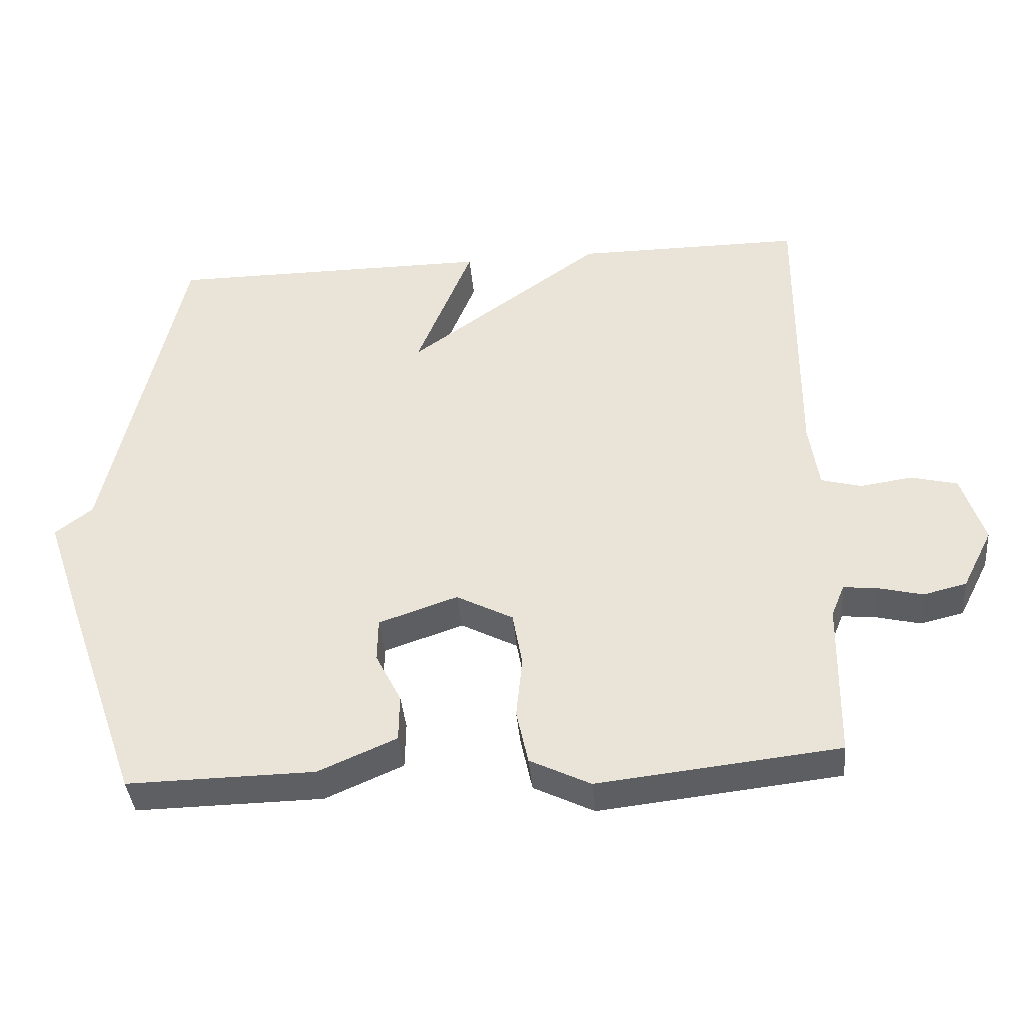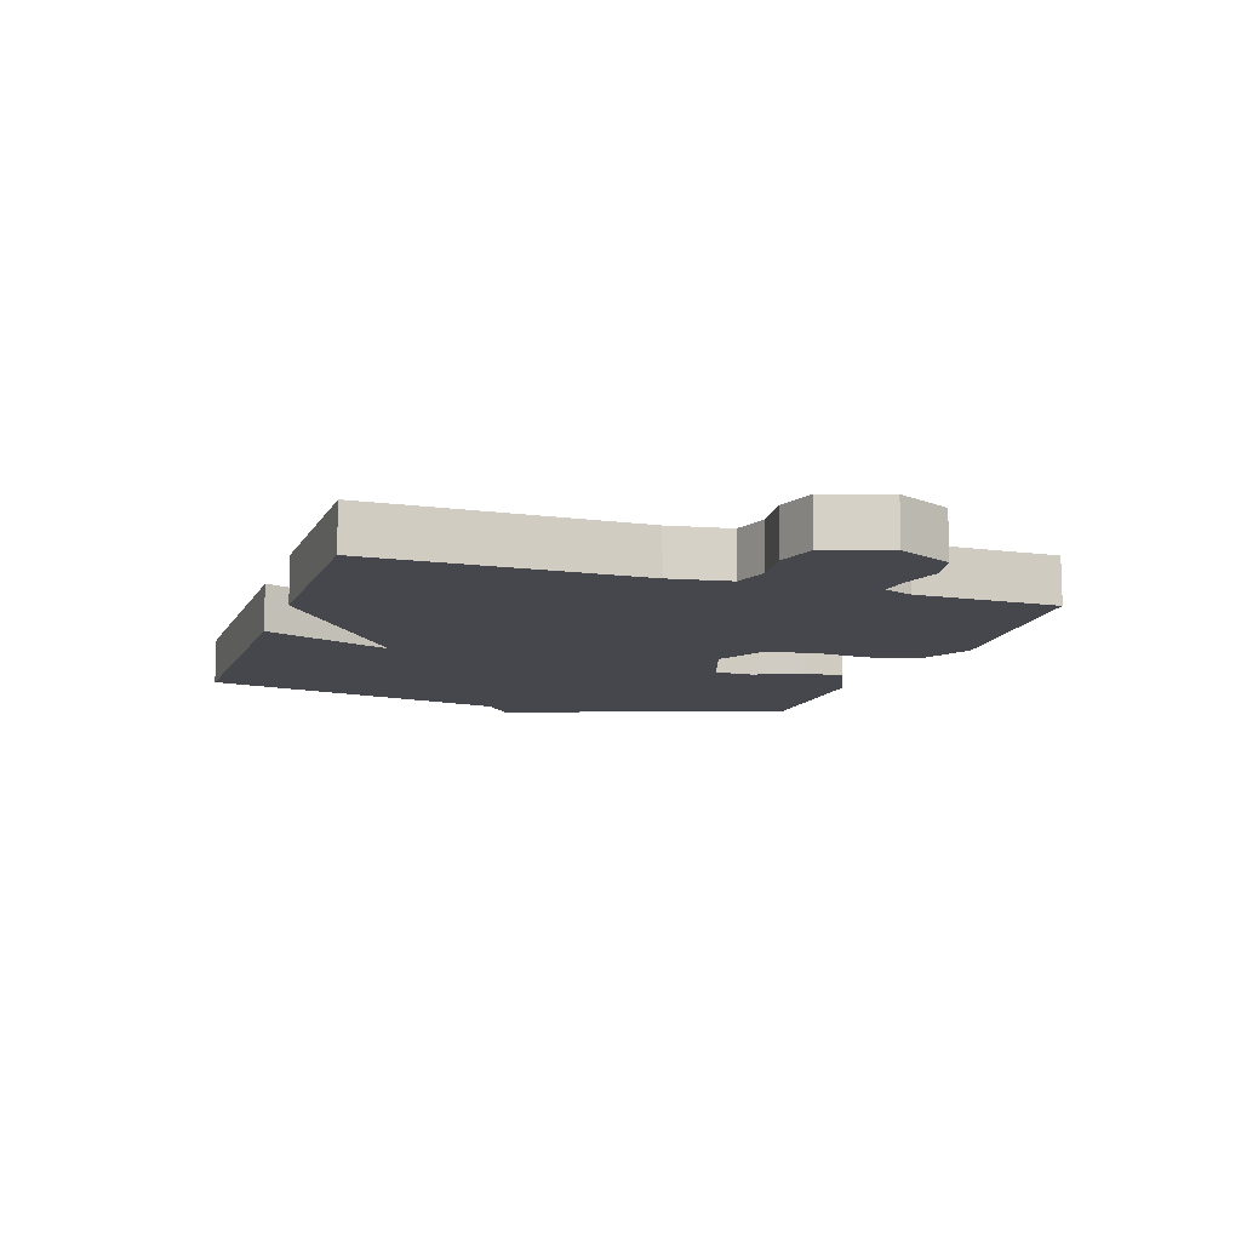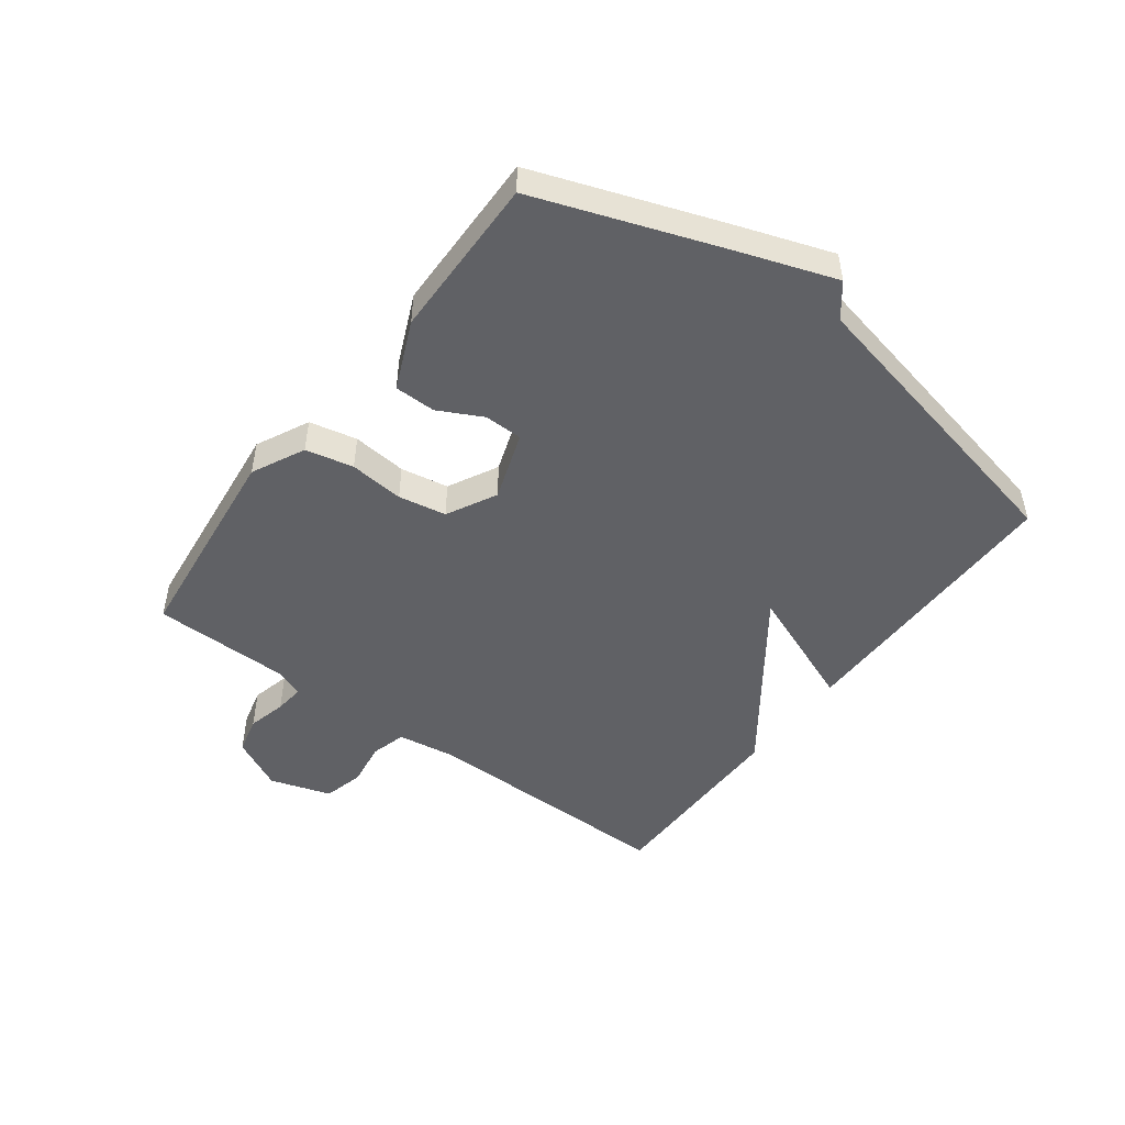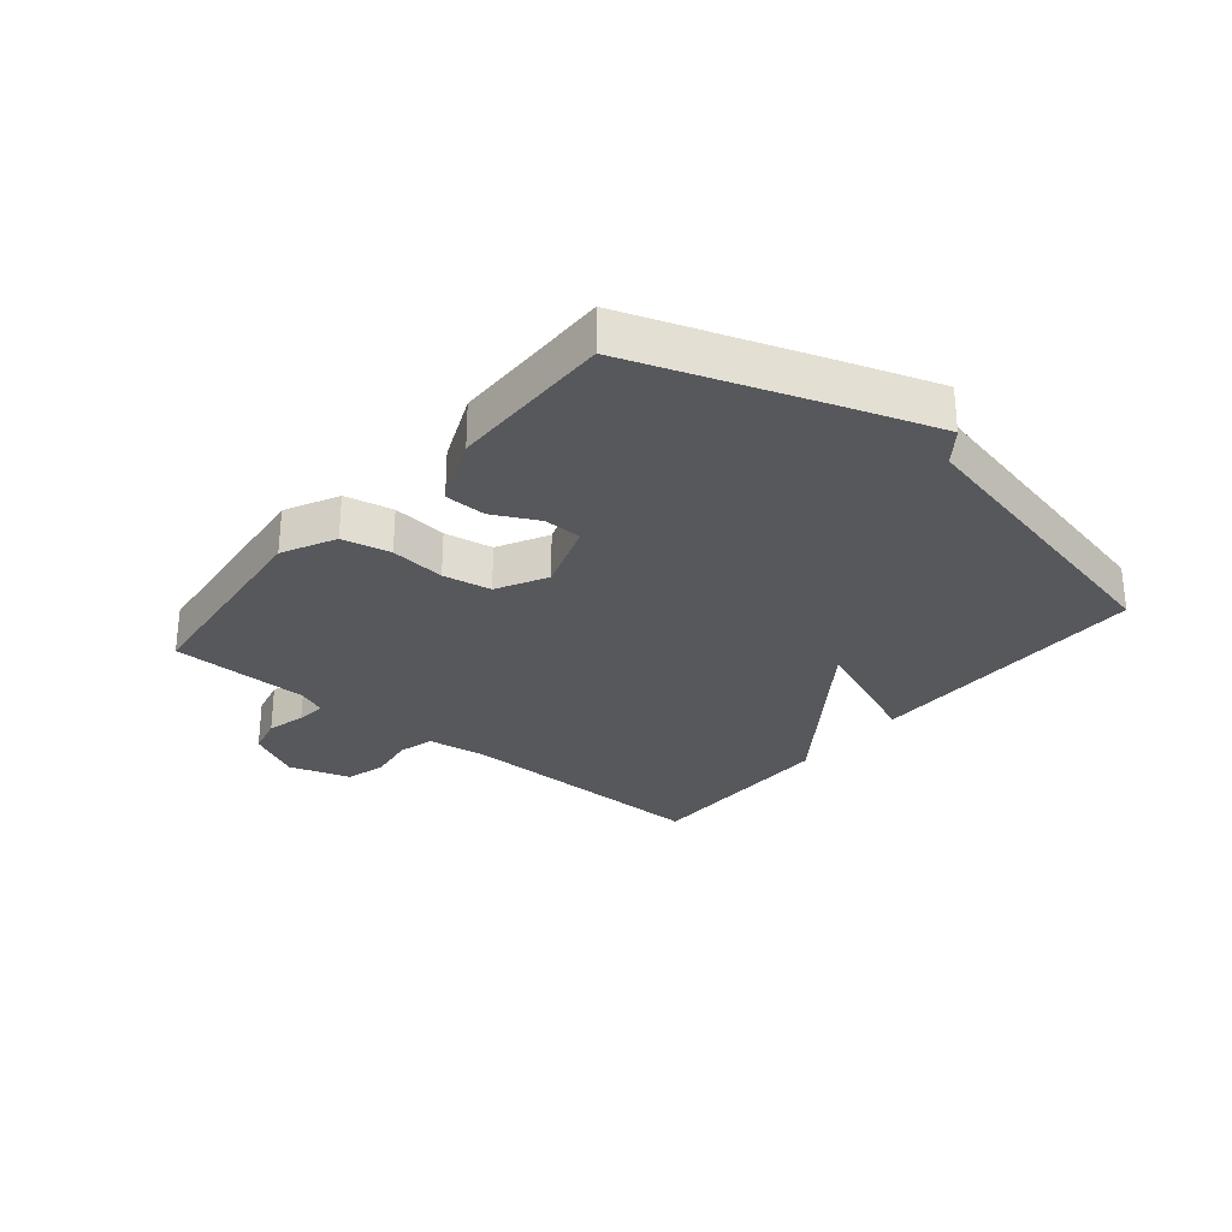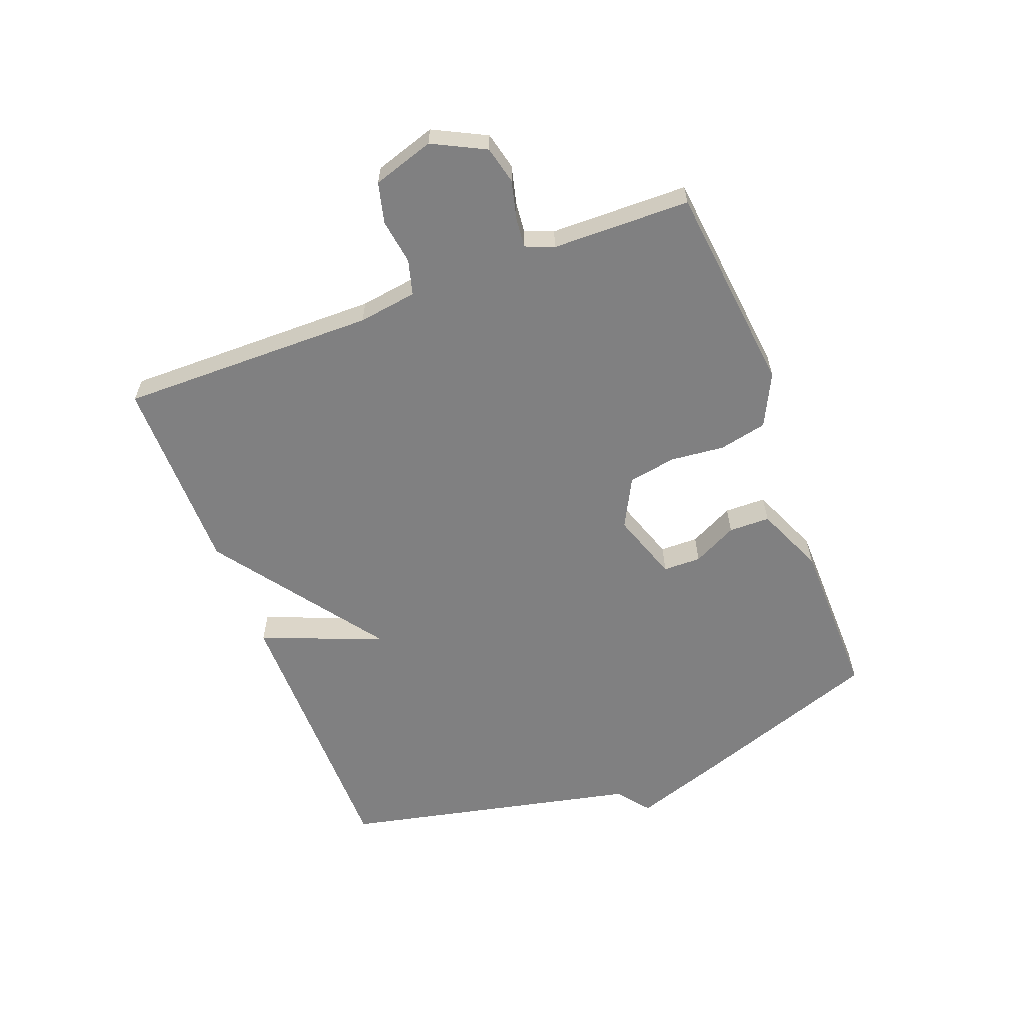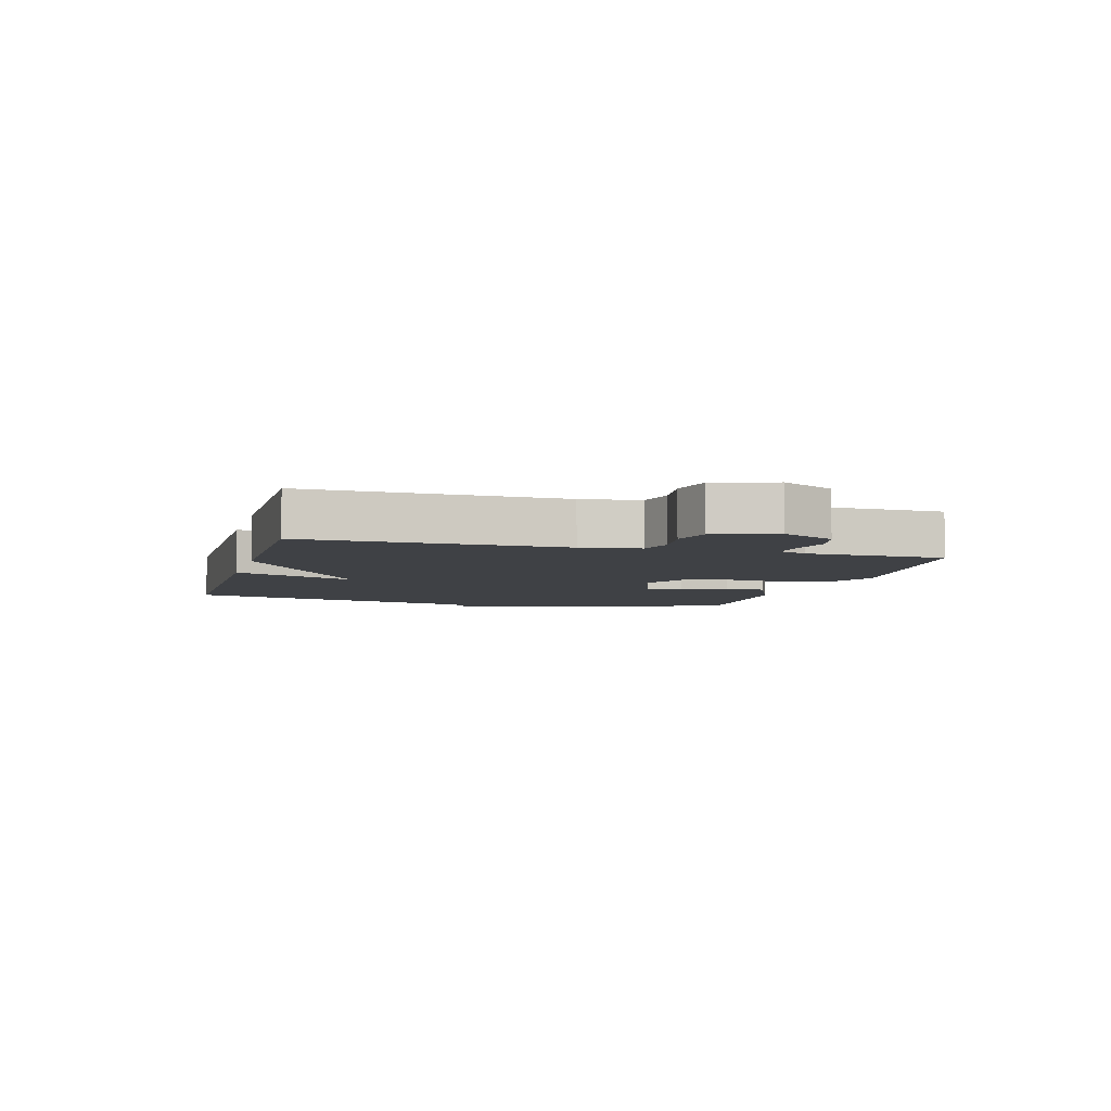
<metadata>
{"format":"obj","ext":"obj","renderer":"f3d","projection":"perspective","resolution":1024,"background":"white","views":[{"elev":-39.6,"azim":5.2,"up":"+Z"},{"elev":-11.0,"azim":71.6,"up":"+Y"},{"elev":-48.5,"azim":-126.6,"up":"+Y"},{"elev":-28.8,"azim":-129.8,"up":"+Y"},{"elev":-60.0,"azim":110.9,"up":"+Y"},{"elev":-5.7,"azim":74.5,"up":"+Y"}]}
</metadata>
<code>
v 0.5 0.07 -0.5
v 0.153 0.07 -0.538
v 0.066 0.07 -0.495
v 0.049 0.07 -0.416
v 0.058 0.07 -0.326
v 0.044 0.07 -0.247
v -0.038 0.07 -0.204
v -0.152 0.07 -0.243
v -0.153 0.07 -0.306
v -0.116 0.07 -0.379
v -0.117 0.07 -0.447
v -0.23 0.07 -0.496
v -0.5 0.07 -0.5
v -0.608 0.07 -0.194
v -0.662 0.07 -0.036
v -0.608 0.07 0.006
v -0.5 0.07 0.5
v -0.028 0.07 0.5
v -0.109 0.07 0.298
v 0.172 0.07 0.5
v 0.5 0.07 0.5
v 0.496 0.07 0.076
v 0.51 0.07 -0.021
v 0.568 0.07 -0.037
v 0.643 0.07 -0.026
v 0.71 0.07 -0.043
v 0.742 0.07 -0.144
v 0.698 0.07 -0.231
v 0.636 0.07 -0.246
v 0.572 0.07 -0.23
v 0.523 0.07 -0.225
v 0.504 0.07 -0.272
v 0.5 0 -0.5
v 0.153 0 -0.538
v 0.066 0 -0.495
v 0.049 0 -0.416
v 0.058 0 -0.326
v 0.044 0 -0.247
v -0.038 0 -0.204
v -0.152 0 -0.243
v -0.153 0 -0.306
v -0.116 0 -0.379
v -0.117 0 -0.447
v -0.23 0 -0.496
v -0.5 0 -0.5
v -0.608 0 -0.194
v -0.662 0 -0.036
v -0.608 0 0.006
v -0.5 0 0.5
v -0.028 0 0.5
v -0.109 0 0.298
v 0.172 0 0.5
v 0.5 0 0.5
v 0.496 0 0.076
v 0.51 0 -0.021
v 0.568 0 -0.037
v 0.643 0 -0.026
v 0.71 0 -0.043
v 0.742 0 -0.144
v 0.698 0 -0.231
v 0.636 0 -0.246
v 0.572 0 -0.23
v 0.523 0 -0.225
v 0.504 0 -0.272
f 28 29 30
f 27 28 30
f 26 27 30
f 25 26 30
f 24 25 30
f 23 24 30 31
f 22 23 31 32
f 19 20 21 22
f 16 17 18 19
f 14 15 16
f 13 14 16
f 12 13 16
f 11 12 16
f 10 11 16
f 9 10 16
f 8 9 16
f 16 19 22
f 8 16 22
f 7 8 22
f 3 4 5
f 2 3 5
f 1 2 5
f 32 1 5
f 22 32 5
f 6 7 22
f 5 6 22
f 62 61 60
f 62 60 59
f 62 59 58
f 62 58 57
f 62 57 56
f 63 62 56 55
f 64 63 55 54
f 54 53 52 51
f 51 50 49 48
f 48 47 46
f 48 46 45
f 48 45 44
f 48 44 43
f 48 43 42
f 48 42 41
f 48 41 40
f 54 51 48
f 54 48 40
f 54 40 39
f 37 36 35
f 37 35 34
f 37 34 33
f 37 33 64
f 37 64 54
f 54 39 38
f 54 38 37
f 1 33 34 2
f 2 34 35 3
f 3 35 36 4
f 4 36 37 5
f 5 37 38 6
f 6 38 39 7
f 7 39 40 8
f 8 40 41 9
f 9 41 42 10
f 10 42 43 11
f 11 43 44 12
f 12 44 45 13
f 13 45 46 14
f 14 46 47 15
f 15 47 48 16
f 16 48 49 17
f 17 49 50 18
f 18 50 51 19
f 19 51 52 20
f 20 52 53 21
f 21 53 54 22
f 22 54 55 23
f 23 55 56 24
f 24 56 57 25
f 25 57 58 26
f 26 58 59 27
f 27 59 60 28
f 28 60 61 29
f 29 61 62 30
f 30 62 63 31
f 31 63 64 32
f 32 64 33 1

</code>
